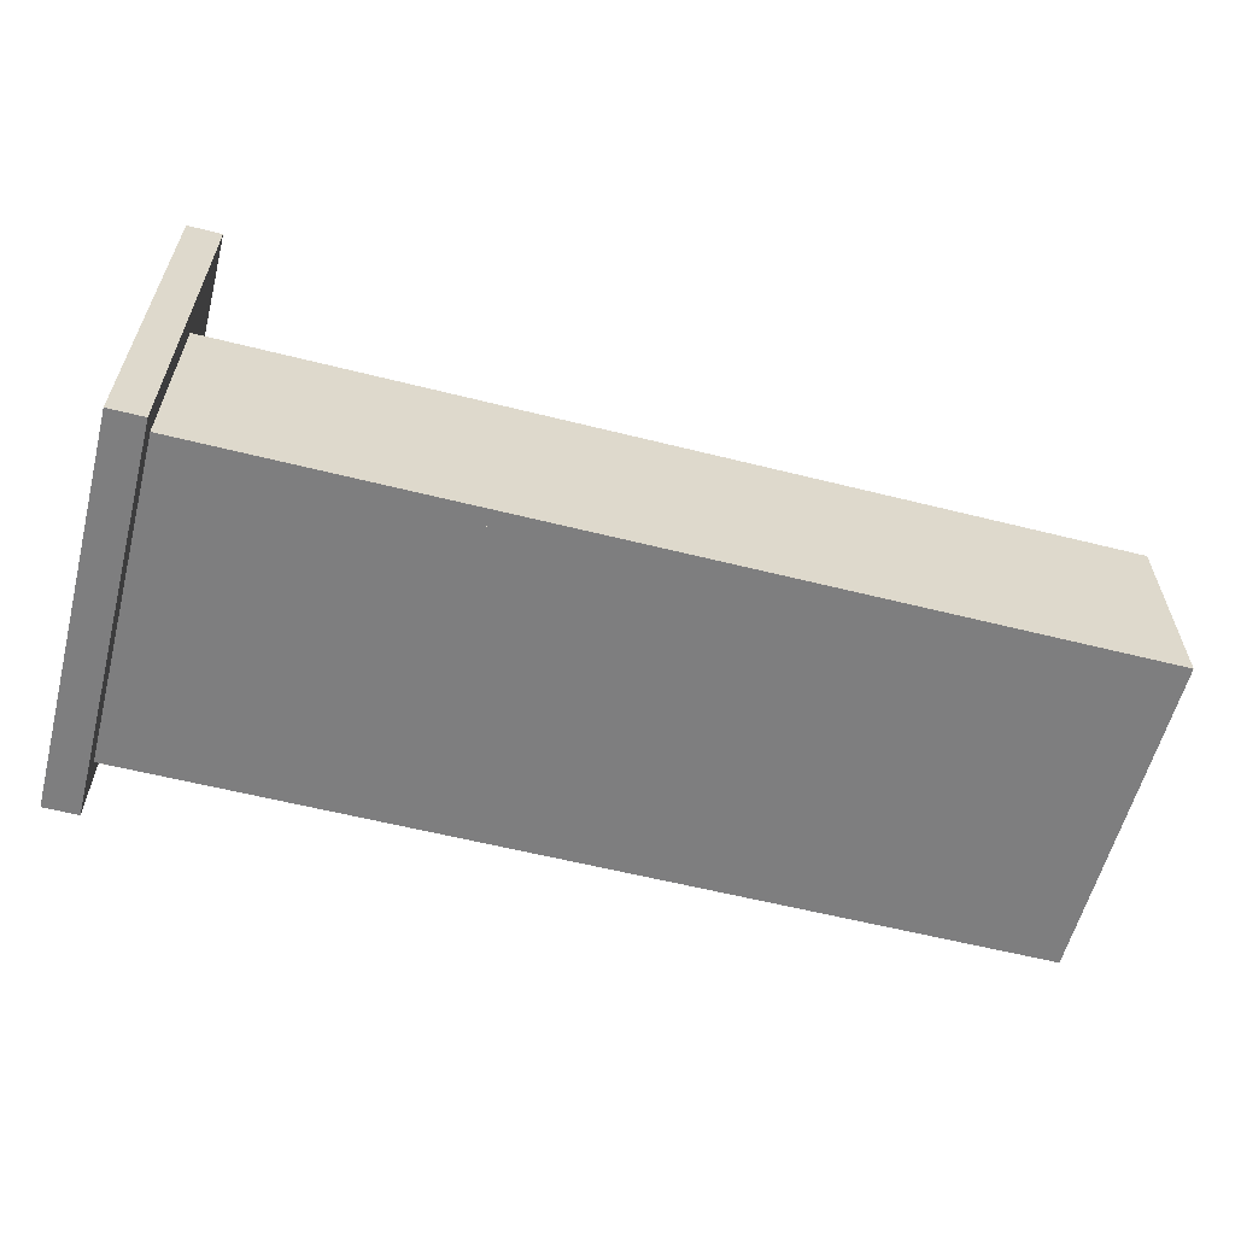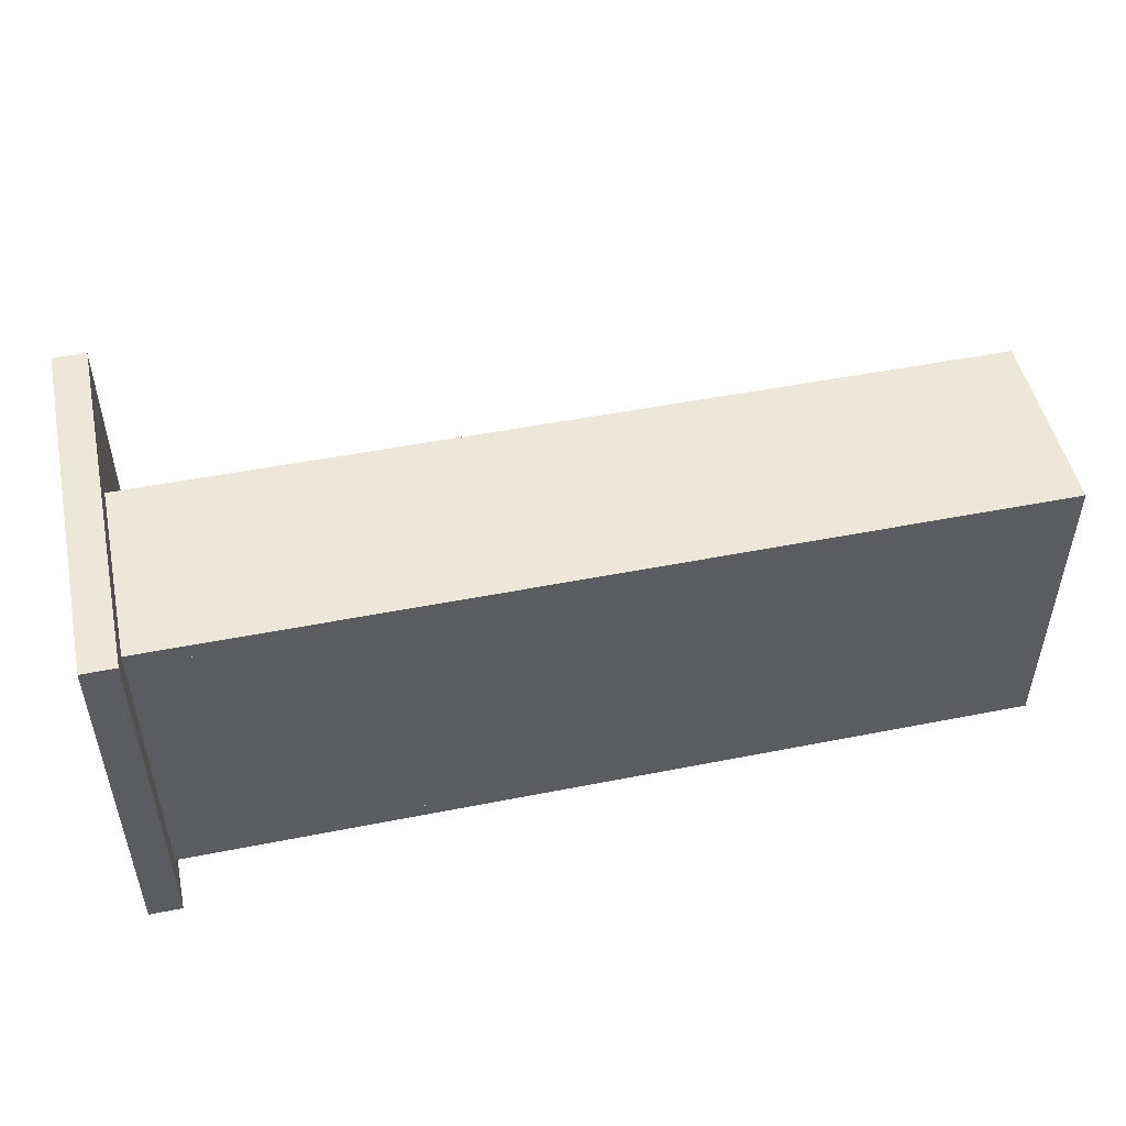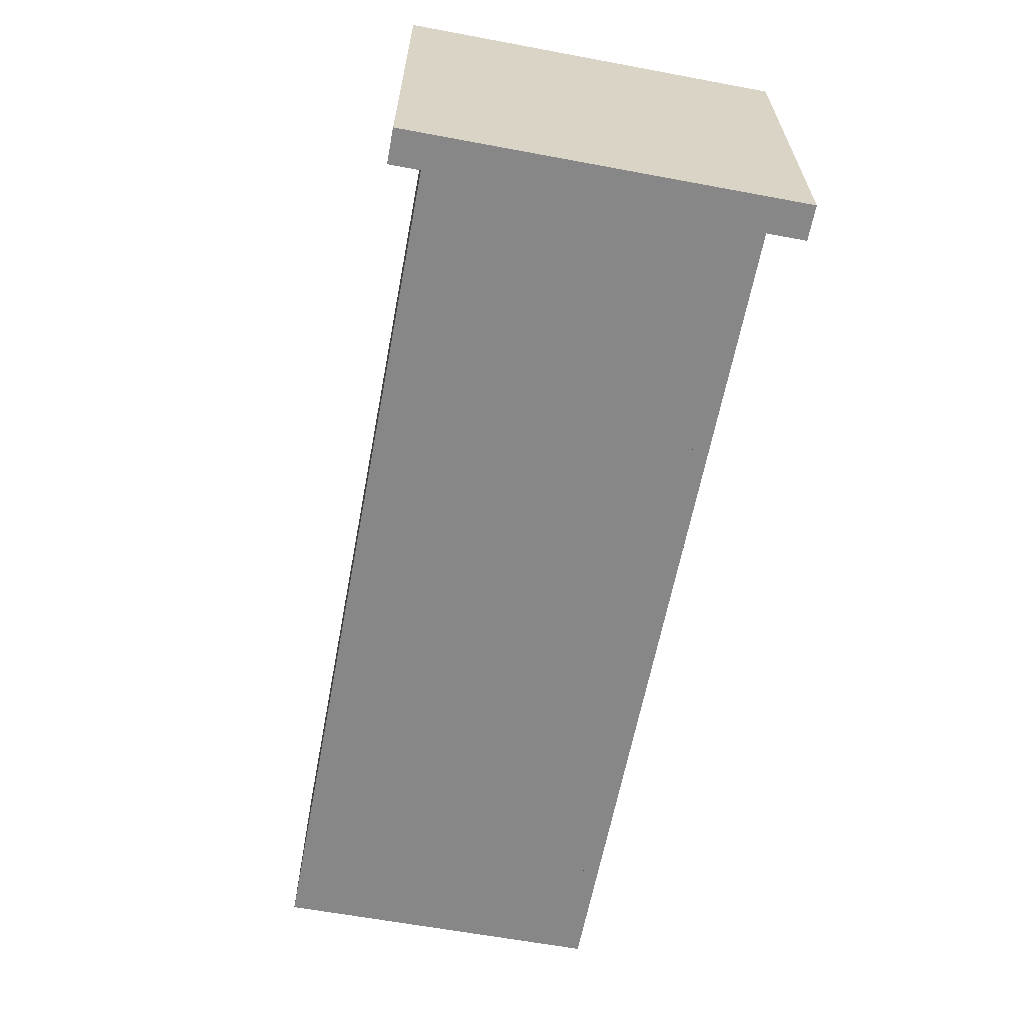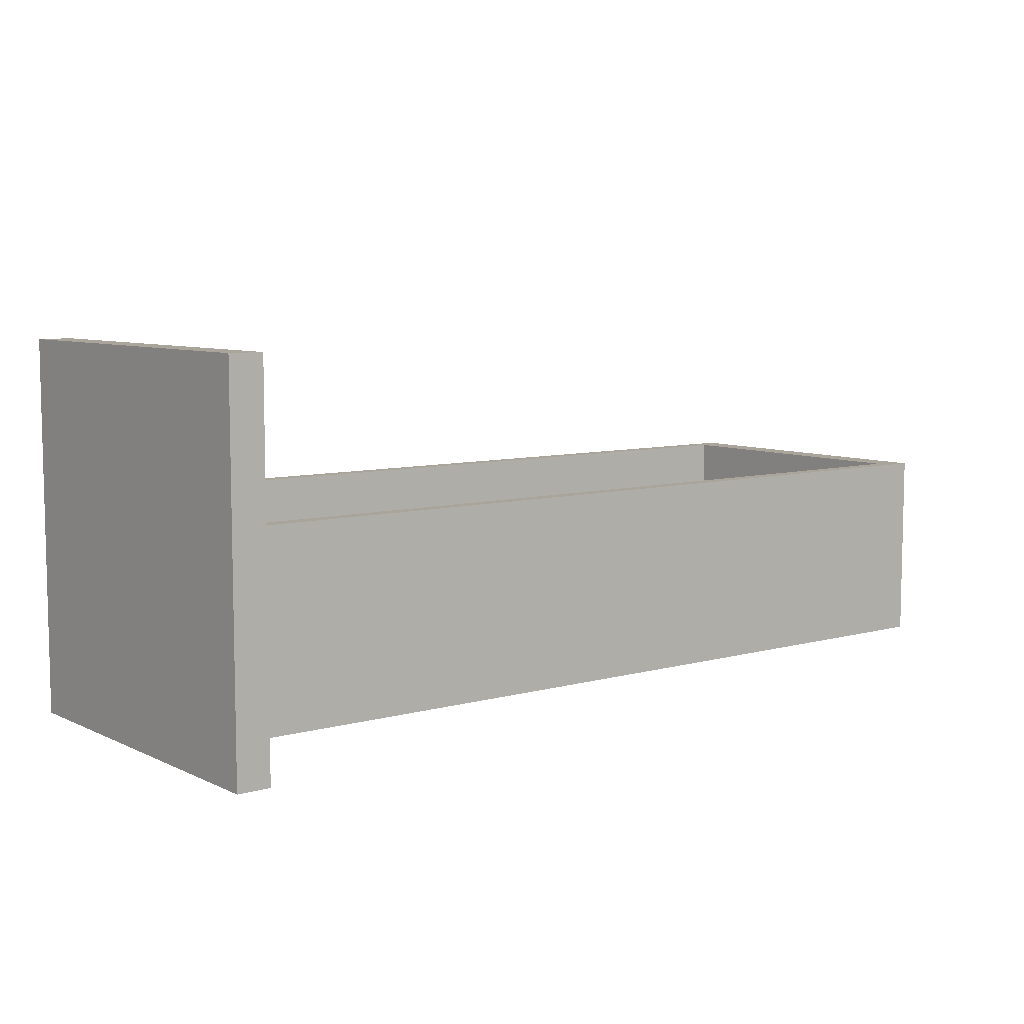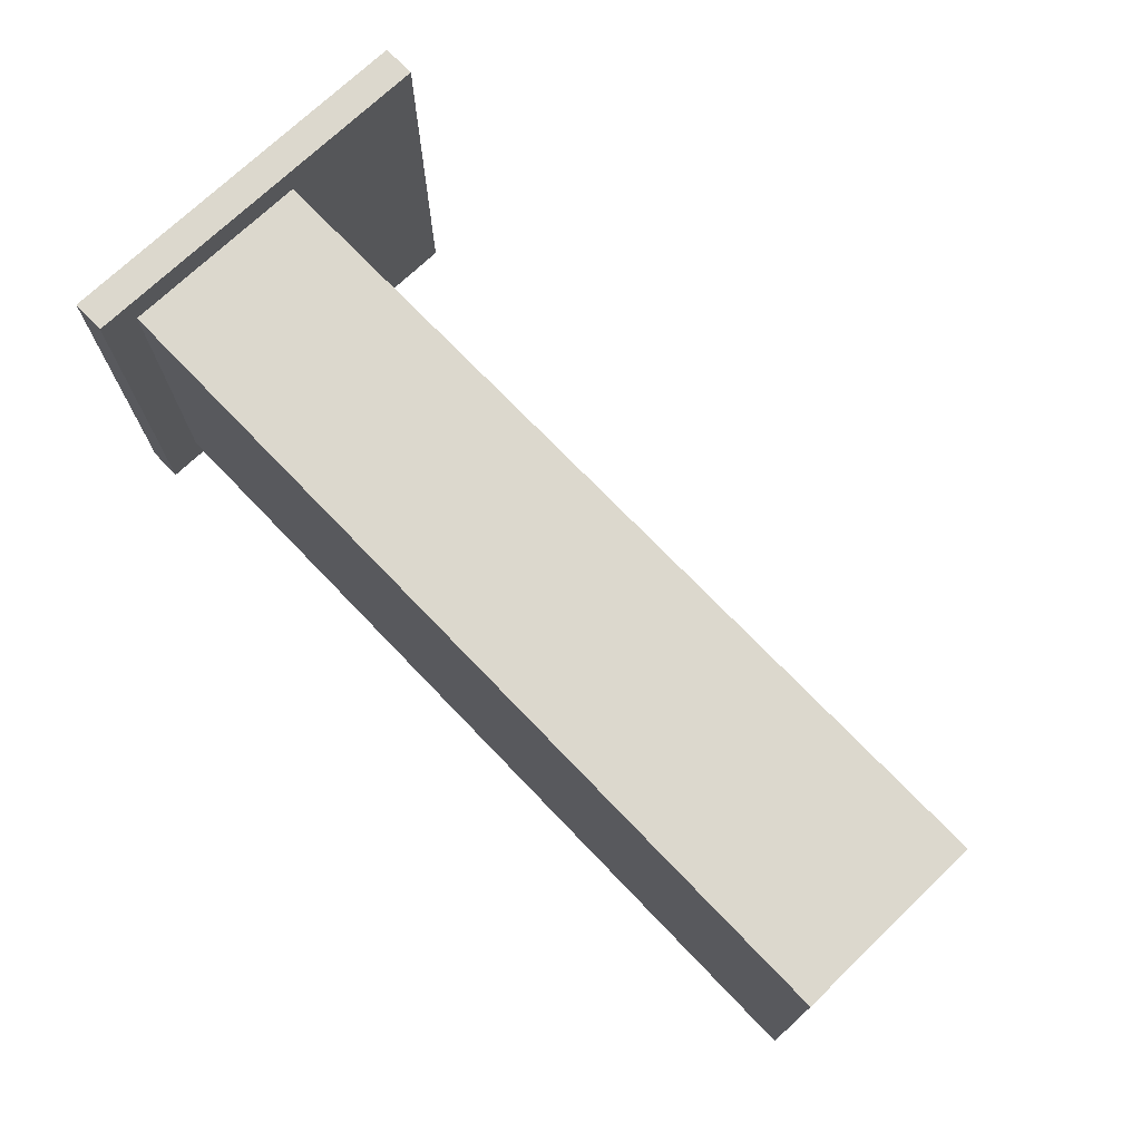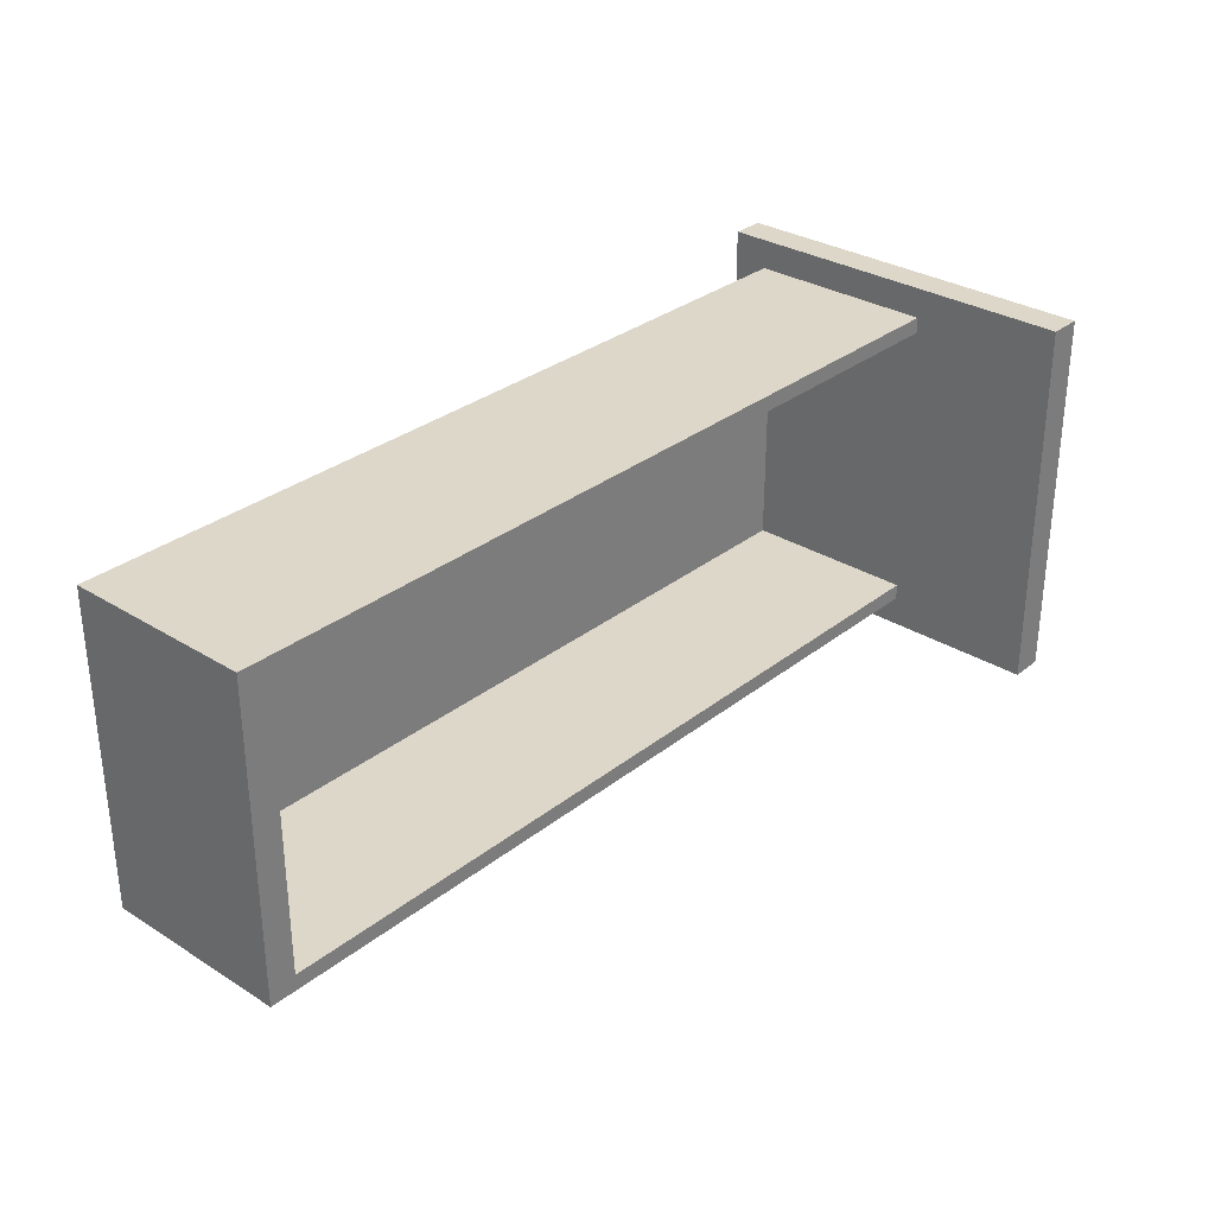
<metadata>
{"format":"obj","ext":"obj","renderer":"f3d","projection":"perspective","resolution":1024,"background":"white","views":[{"elev":-59.4,"azim":165.5,"up":"+Z"},{"elev":49.7,"azim":167.7,"up":"+Y"},{"elev":-62.4,"azim":79.3,"up":"+Z"},{"elev":7.5,"azim":142.1,"up":"+Z"},{"elev":72.4,"azim":-133.8,"up":"+Y"},{"elev":30.9,"azim":-48.3,"up":"+Y"}]}
</metadata>
<code>
v -0.02183 0.2476 -0
v 0 0.2476 0.248
v 0 0.2476 -0
v -0.02183 0.2476 0.248
v 0 0 0
v -0.02183 0 0.248
v 0 0 0.248
v -0.02183 0 0
v -0.5851 0.2175 0.148
v -0.02183 0.2175 0.02337
v -0.02183 0.2175 0.148
v -0.5851 0.2175 0.02337
v -0.02183 0.2279 0.148
v -0.5851 0.2279 0.02337
v -0.02183 0.2279 0.02337
v -0.5851 0.2279 0.148
v -0.5851 0.01977 0.148
v -0.02183 0.01977 0.02337
v -0.02183 0.01977 0.148
v -0.5851 0.01977 0.02337
v -0.02183 0.03017 0.148
v -0.5851 0.03017 0.02337
v -0.02183 0.03017 0.02337
v -0.5851 0.03017 0.148
v -0.5669 0.2175 0.148
v -0.5669 0.03017 0.148
v -0.5851 0.2175 0.148
v -0.5669 0.03017 0.02337
v -0.5851 0.2175 0.02337
v -0.5669 0.2175 0.02337
v -0.5669 0.2175 0.02337
v -0.5669 0.03017 0.02337
v -0.02183 0.2175 0.02337
v -0.5669 0.03017 0.03116
v -0.02183 0.2175 0.03116
v -0.02183 0.03017 0.03116
v -0.5669 0.2175 0.03116
v -0.02183 0.2476 -0
v -0.02183 0.2476 -0
v -0.02183 0.2476 -0
v -0.02183 0.2476 -0
v -0.02183 0.2476 -0
v 0 0.2476 0.248
v 0 0.2476 0.248
v 0 0.2476 0.248
v 0 0.2476 0.248
v 0 0.2476 0.248
v 0 0.2476 -0
v 0 0.2476 -0
v 0 0.2476 -0
v 0 0.2476 -0
v 0 0.2476 -0
v -0.02183 0.2476 0.248
v -0.02183 0.2476 0.248
v -0.02183 0.2476 0.248
v -0.02183 0.2476 0.248
v -0.02183 0.2476 0.248
v 0 0 0
v 0 0 0
v 0 0 0
v 0 0 0
v 0 0 0
v -0.02183 0 0.248
v -0.02183 0 0.248
v -0.02183 0 0.248
v -0.02183 0 0.248
v -0.02183 0 0.248
v 0 0 0.248
v 0 0 0.248
v 0 0 0.248
v 0 0 0.248
v 0 0 0.248
v -0.02183 0 0
v -0.02183 0 0
v -0.02183 0 0
v -0.02183 0 0
v -0.02183 0 0
v -0.5851 0.2175 0.148
v -0.5851 0.2175 0.148
v -0.5851 0.2175 0.148
v -0.5851 0.2175 0.148
v -0.5851 0.2175 0.148
v -0.02183 0.2175 0.02337
v -0.02183 0.2175 0.02337
v -0.02183 0.2175 0.02337
v -0.02183 0.2175 0.02337
v -0.02183 0.2175 0.02337
v -0.02183 0.2175 0.148
v -0.02183 0.2175 0.148
v -0.02183 0.2175 0.148
v -0.02183 0.2175 0.148
v -0.02183 0.2175 0.148
v -0.5851 0.2175 0.02337
v -0.5851 0.2175 0.02337
v -0.5851 0.2175 0.02337
v -0.5851 0.2175 0.02337
v -0.5851 0.2175 0.02337
v -0.02183 0.2279 0.148
v -0.02183 0.2279 0.148
v -0.02183 0.2279 0.148
v -0.02183 0.2279 0.148
v -0.02183 0.2279 0.148
v -0.5851 0.2279 0.02337
v -0.5851 0.2279 0.02337
v -0.5851 0.2279 0.02337
v -0.5851 0.2279 0.02337
v -0.5851 0.2279 0.02337
v -0.02183 0.2279 0.02337
v -0.02183 0.2279 0.02337
v -0.02183 0.2279 0.02337
v -0.02183 0.2279 0.02337
v -0.02183 0.2279 0.02337
v -0.5851 0.2279 0.148
v -0.5851 0.2279 0.148
v -0.5851 0.2279 0.148
v -0.5851 0.2279 0.148
v -0.5851 0.2279 0.148
v -0.5851 0.01977 0.148
v -0.5851 0.01977 0.148
v -0.5851 0.01977 0.148
v -0.5851 0.01977 0.148
v -0.5851 0.01977 0.148
v -0.02183 0.01977 0.02337
v -0.02183 0.01977 0.02337
v -0.02183 0.01977 0.02337
v -0.02183 0.01977 0.02337
v -0.02183 0.01977 0.02337
v -0.02183 0.01977 0.148
v -0.02183 0.01977 0.148
v -0.02183 0.01977 0.148
v -0.02183 0.01977 0.148
v -0.02183 0.01977 0.148
v -0.5851 0.01977 0.02337
v -0.5851 0.01977 0.02337
v -0.5851 0.01977 0.02337
v -0.5851 0.01977 0.02337
v -0.5851 0.01977 0.02337
v -0.02183 0.03017 0.148
v -0.02183 0.03017 0.148
v -0.02183 0.03017 0.148
v -0.02183 0.03017 0.148
v -0.02183 0.03017 0.148
v -0.5851 0.03017 0.02337
v -0.5851 0.03017 0.02337
v -0.5851 0.03017 0.02337
v -0.5851 0.03017 0.02337
v -0.5851 0.03017 0.02337
v -0.02183 0.03017 0.02337
v -0.02183 0.03017 0.02337
v -0.02183 0.03017 0.02337
v -0.02183 0.03017 0.02337
v -0.02183 0.03017 0.02337
v -0.5851 0.03017 0.148
v -0.5851 0.03017 0.148
v -0.5851 0.03017 0.148
v -0.5851 0.03017 0.148
v -0.5851 0.03017 0.148
v -0.5669 0.2175 0.148
v -0.5669 0.2175 0.148
v -0.5669 0.2175 0.148
v -0.5669 0.2175 0.148
v -0.5669 0.2175 0.148
v -0.5669 0.03017 0.148
v -0.5669 0.03017 0.148
v -0.5669 0.03017 0.148
v -0.5669 0.03017 0.148
v -0.5669 0.03017 0.148
v -0.5851 0.2175 0.148
v -0.5851 0.2175 0.148
v -0.5851 0.2175 0.148
v -0.5851 0.2175 0.148
v -0.5851 0.2175 0.148
v -0.5669 0.03017 0.02337
v -0.5669 0.03017 0.02337
v -0.5669 0.03017 0.02337
v -0.5669 0.03017 0.02337
v -0.5669 0.03017 0.02337
v -0.5851 0.2175 0.02337
v -0.5851 0.2175 0.02337
v -0.5851 0.2175 0.02337
v -0.5851 0.2175 0.02337
v -0.5851 0.2175 0.02337
v -0.5669 0.2175 0.02337
v -0.5669 0.2175 0.02337
v -0.5669 0.2175 0.02337
v -0.5669 0.2175 0.02337
v -0.5669 0.2175 0.02337
v -0.5669 0.2175 0.02337
v -0.5669 0.2175 0.02337
v -0.5669 0.2175 0.02337
v -0.5669 0.2175 0.02337
v -0.5669 0.2175 0.02337
v -0.5669 0.03017 0.02337
v -0.5669 0.03017 0.02337
v -0.5669 0.03017 0.02337
v -0.5669 0.03017 0.02337
v -0.5669 0.03017 0.02337
v -0.02183 0.2175 0.02337
v -0.02183 0.2175 0.02337
v -0.02183 0.2175 0.02337
v -0.02183 0.2175 0.02337
v -0.02183 0.2175 0.02337
v -0.5669 0.03017 0.03116
v -0.5669 0.03017 0.03116
v -0.5669 0.03017 0.03116
v -0.5669 0.03017 0.03116
v -0.5669 0.03017 0.03116
v -0.02183 0.2175 0.03116
v -0.02183 0.2175 0.03116
v -0.02183 0.2175 0.03116
v -0.02183 0.2175 0.03116
v -0.02183 0.2175 0.03116
v -0.02183 0.03017 0.03116
v -0.02183 0.03017 0.03116
v -0.02183 0.03017 0.03116
v -0.02183 0.03017 0.03116
v -0.02183 0.03017 0.03116
v -0.5669 0.2175 0.03116
v -0.5669 0.2175 0.03116
v -0.5669 0.2175 0.03116
v -0.5669 0.2175 0.03116
v -0.5669 0.2175 0.03116
f 41 46 51
f 46 41 56
f 52 47 42
f 57 42 47
f 44 59 49
f 50 60 45
f 58 38 48
f 3 1 5
f 40 65 55
f 54 64 39
f 6 2 4
f 53 43 63
f 59 44 69
f 70 45 60
f 38 58 73
f 8 5 1
f 65 40 75
f 74 39 64
f 2 6 7
f 68 63 43
f 67 62 72
f 71 61 66
f 62 67 77
f 76 66 61
f 82 87 92
f 87 82 97
f 91 86 81
f 96 81 86
f 84 99 89
f 90 100 85
f 13 9 11
f 88 78 98
f 80 105 95
f 94 104 79
f 103 83 93
f 12 10 14
f 99 84 109
f 110 85 100
f 9 13 16
f 113 98 78
f 105 80 115
f 114 79 104
f 83 103 108
f 15 14 10
f 106 101 111
f 112 102 107
f 101 106 116
f 117 107 102
f 122 127 132
f 127 122 137
f 131 126 121
f 136 121 126
f 124 139 129
f 130 140 125
f 21 17 19
f 128 118 138
f 120 145 135
f 134 144 119
f 143 123 133
f 20 18 22
f 139 124 149
f 150 125 140
f 17 21 24
f 153 138 118
f 145 120 155
f 154 119 144
f 123 143 148
f 23 22 18
f 146 141 151
f 152 142 147
f 141 146 156
f 157 147 142
f 25 24 26
f 24 25 27
f 163 153 158
f 168 158 153
f 157 177 167
f 166 176 156
f 174 159 164
f 165 160 175
f 161 181 171
f 172 182 162
f 180 155 170
f 169 154 179
f 177 157 147
f 146 156 176
f 159 174 184
f 185 175 160
f 181 161 186
f 187 162 182
f 155 180 145
f 144 179 154
f 178 173 143
f 22 28 29
f 173 178 183
f 30 29 28
f 188 148 193
f 148 188 198
f 32 23 31
f 33 31 23
f 152 207 197
f 196 206 151
f 205 190 195
f 194 189 204
f 191 211 201
f 202 212 192
f 209 149 199
f 200 150 210
f 207 152 217
f 216 151 206
f 190 205 220
f 219 204 189
f 211 191 221
f 222 192 212
f 149 209 214
f 215 210 150
f 35 34 36
f 213 203 208
f 34 35 37
f 218 208 203

</code>
